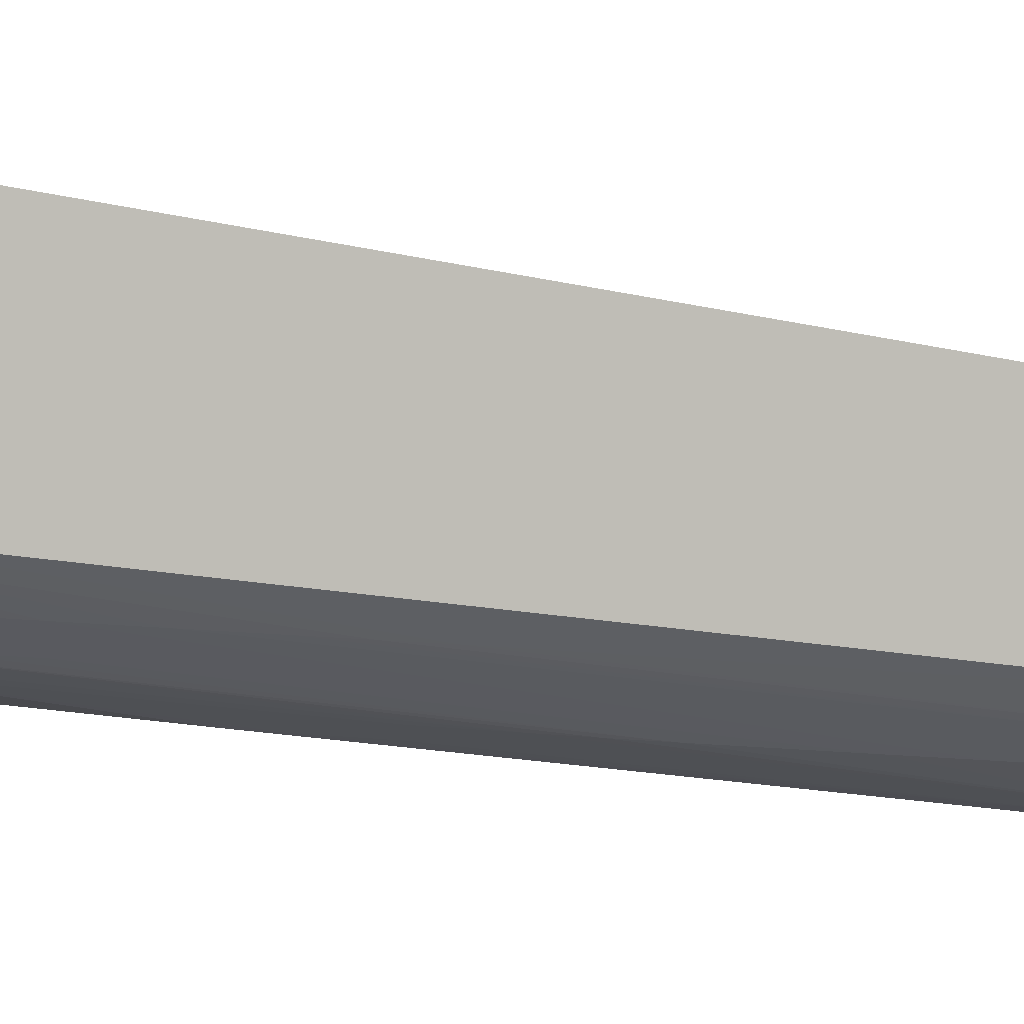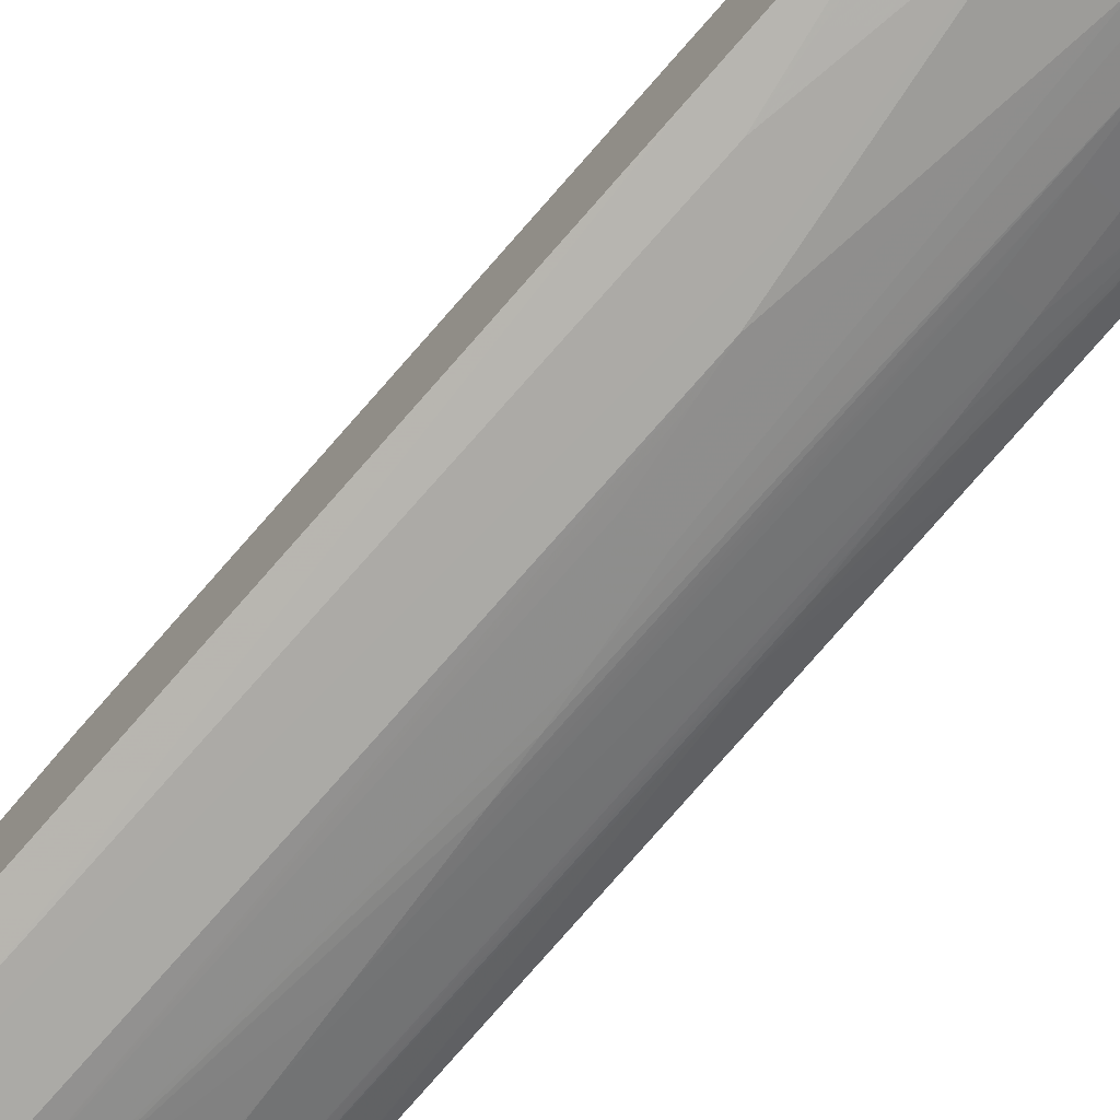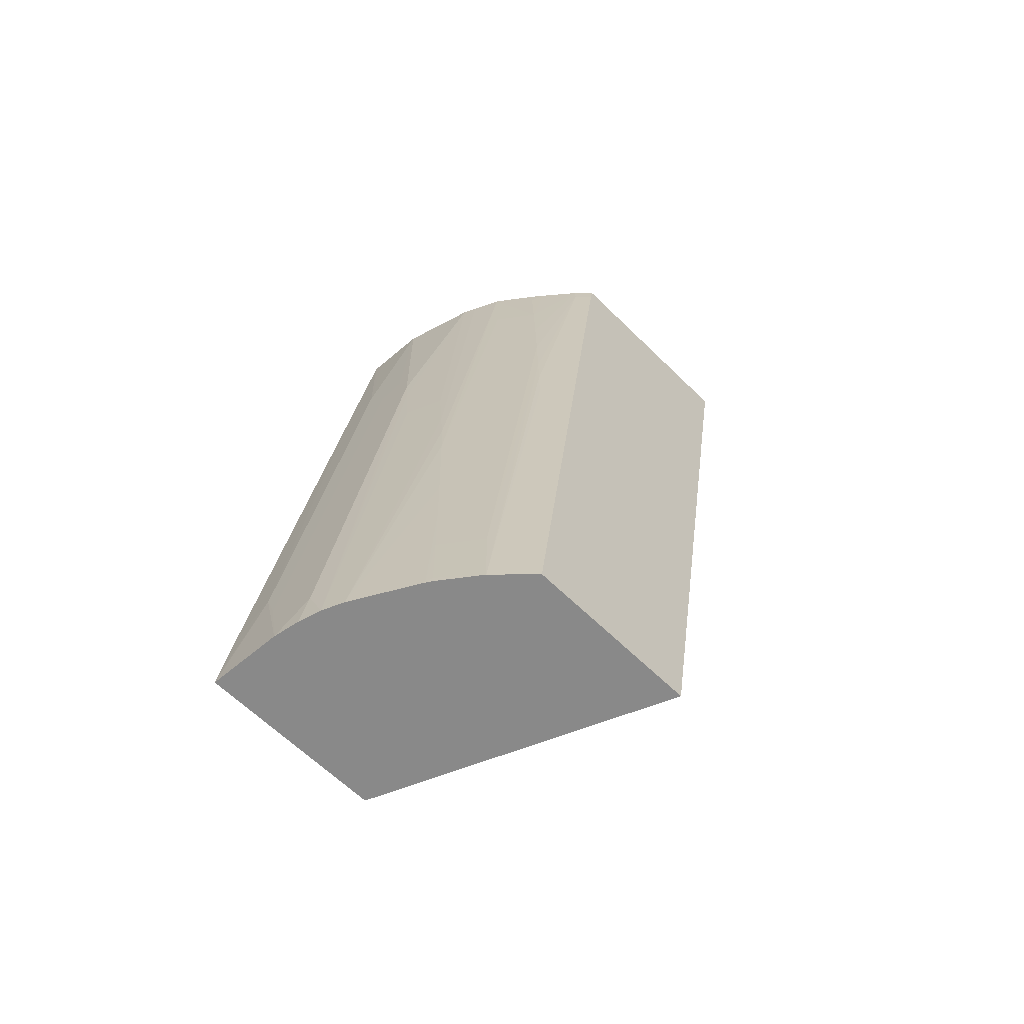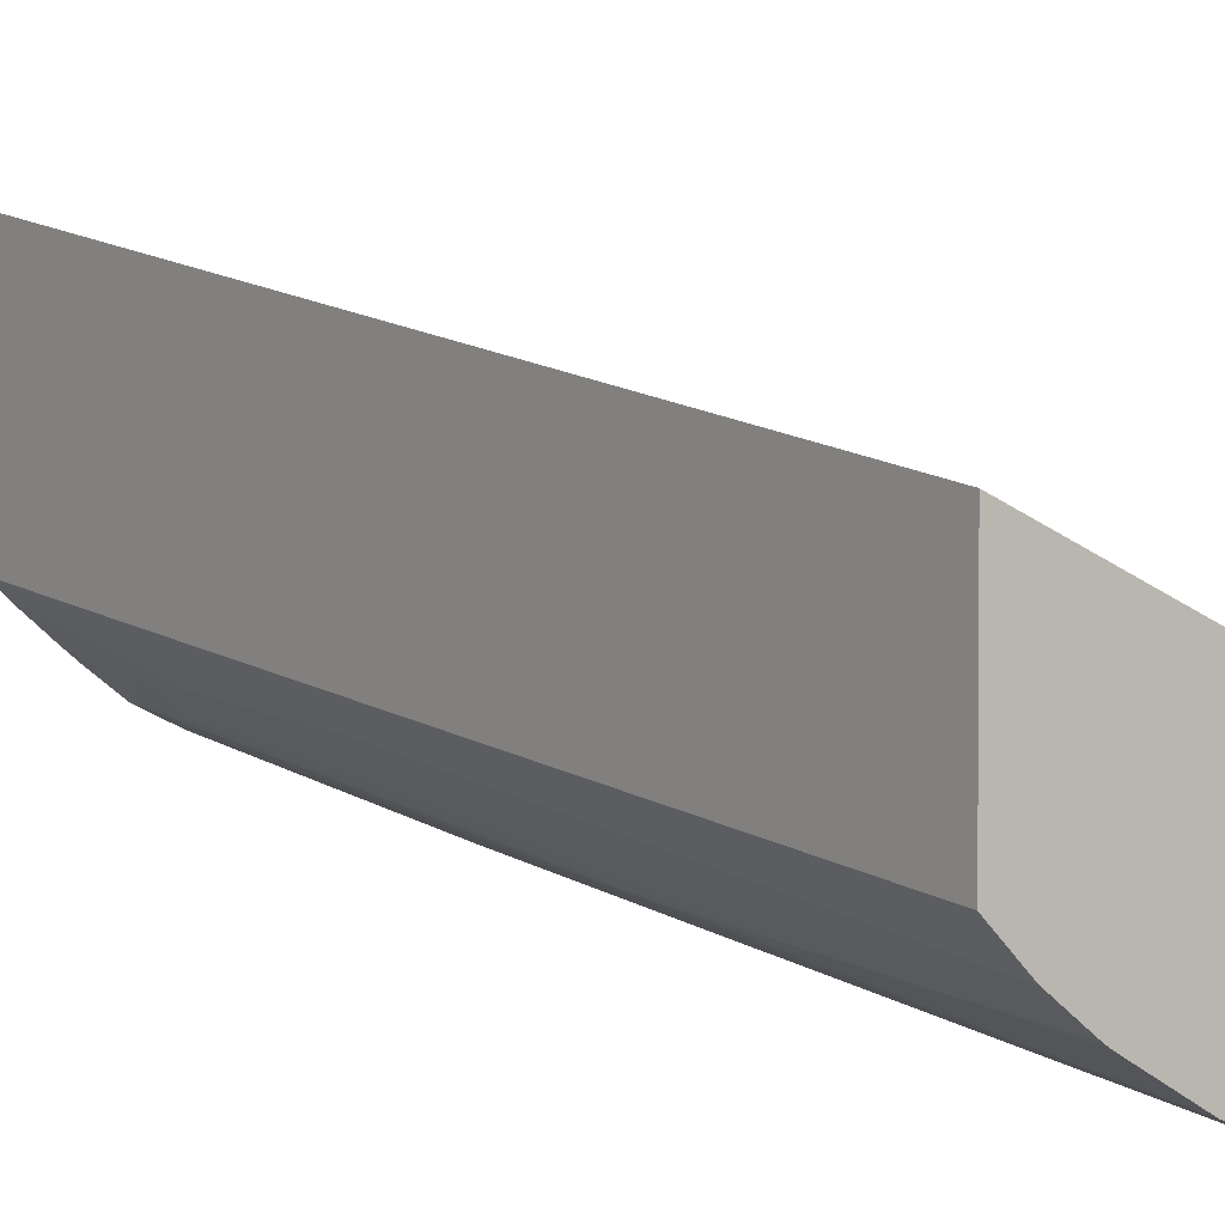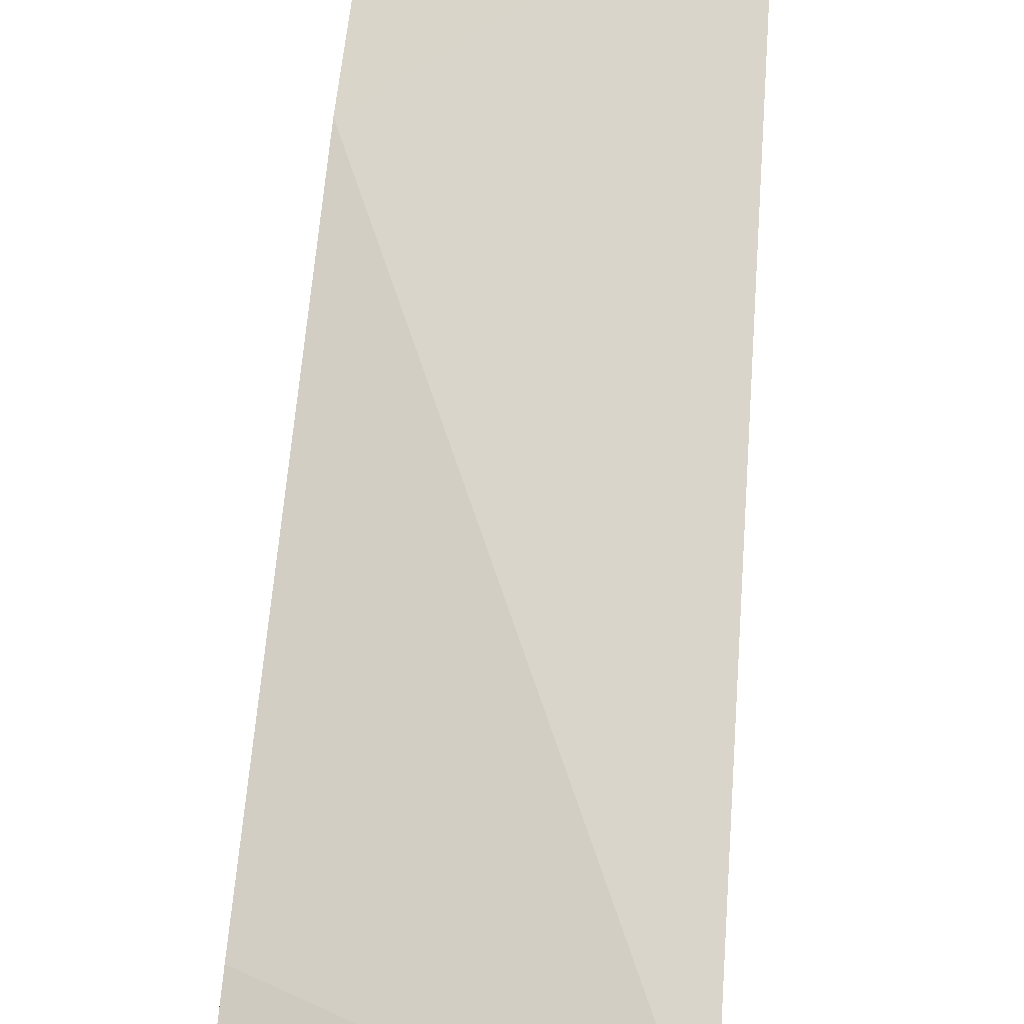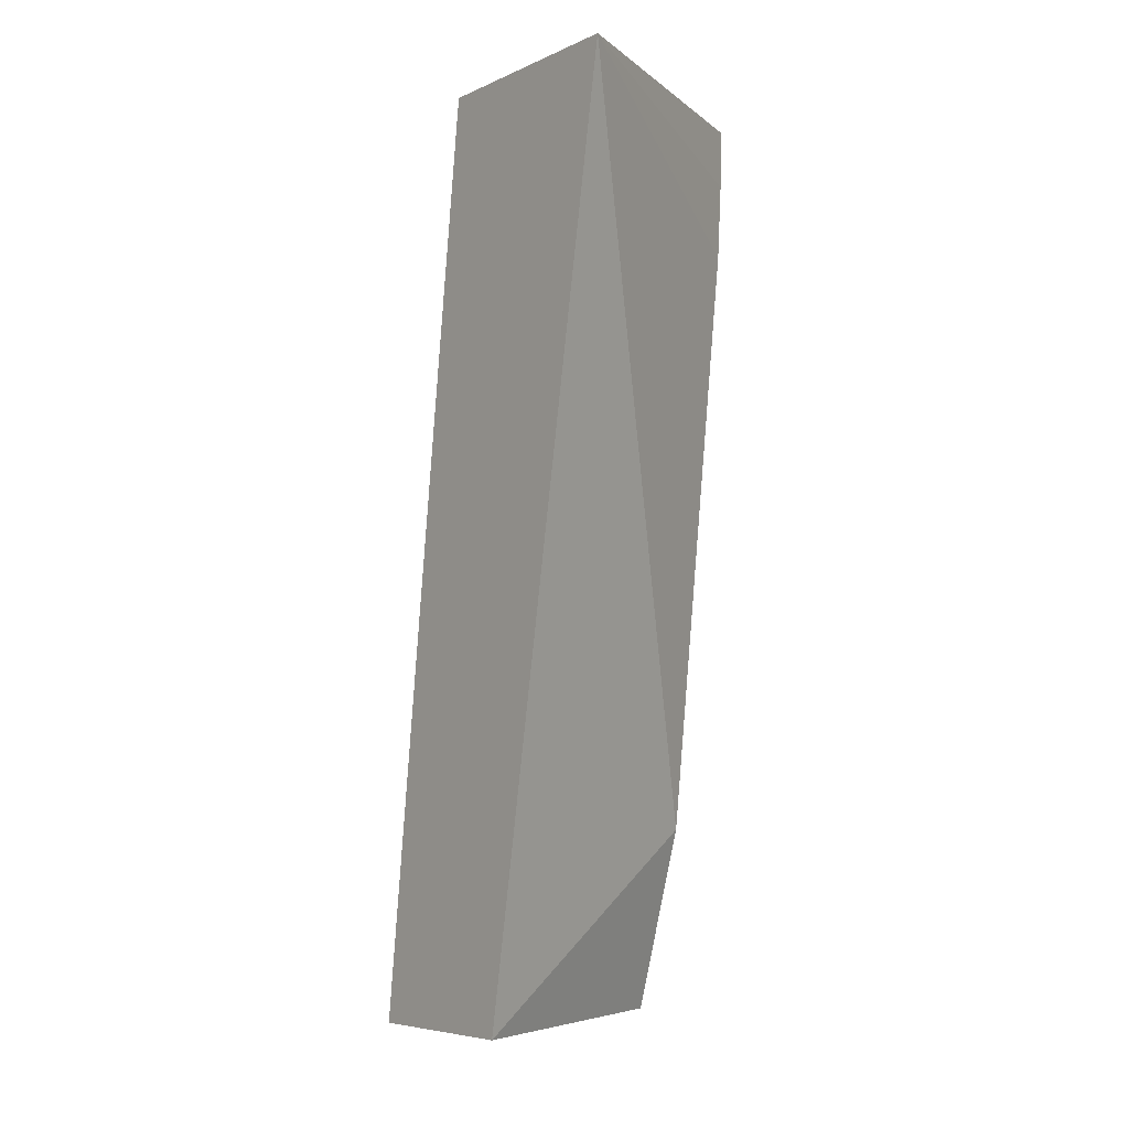
<metadata>
{"format":"obj","ext":"obj","renderer":"f3d","projection":"perspective","resolution":1024,"background":"white","views":[{"elev":5.4,"azim":84.2,"up":"+Y"},{"elev":-76.2,"azim":-42.1,"up":"+Y"},{"elev":-63.1,"azim":45.2,"up":"+Z"},{"elev":2.6,"azim":144.5,"up":"+Y"},{"elev":68.1,"azim":4.5,"up":"+Y"},{"elev":-6.2,"azim":142.3,"up":"+Z"}]}
</metadata>
<code>
v 0.06344 -0.1362 0.04887
v 0.06344 -0.1275 0.04887
v 0.06693 -0.1359 0.04887
v 0.06501 -0.1355 0.05471
v 0.06344 -0.1361 0.04966
v 0.07695 -0.1216 0.04887
v 0.06344 -0.1247 0.05792
v 0.06581 -0.1356 0.05278
v 0.06816 -0.1357 0.04887
v 0.06837 -0.1355 0.0509
v 0.06848 -0.1319 0.07962
v 0.06754 -0.1318 0.08199
v 0.06344 -0.1357 0.05312
v 0.06648 -0.1321 0.081
v 0.06516 -0.132 0.08339
v 0.06344 -0.132 0.08356
v 0.07695 -0.1301 0.04887
v 0.07695 -0.114 0.09291
v 0.06344 -0.1212 0.08653
v 0.06924 -0.1354 0.04887
v 0.06877 -0.132 0.07773
v 0.0703 -0.1295 0.09291
v 0.06667 -0.1306 0.09291
v 0.06667 -0.1307 0.09199
v 0.06402 -0.1308 0.09291
v 0.06344 -0.1308 0.09291
v 0.07688 -0.1301 0.04887
v 0.07695 -0.1261 0.08123
v 0.07565 -0.1284 0.07295
v 0.06344 -0.121 0.09012
v 0.06344 -0.1209 0.09291
v 0.07695 -0.1246 0.09291
v 0.07023 -0.1349 0.04887
v 0.0693 -0.1323 0.07416
v 0.07095 -0.1292 0.09291
v 0.07108 -0.1315 0.07416
v 0.07157 -0.1317 0.0706
v 0.07532 -0.1317 0.04887
v 0.07695 -0.1248 0.09199
v 0.07669 -0.1259 0.08486
v 0.07648 -0.1257 0.08842
v 0.07626 -0.1255 0.09199
v 0.07549 -0.1283 0.07533
v 0.07619 -0.1254 0.09291
v 0.07327 -0.1332 0.04887
v 0.07296 -0.1326 0.05634
v 0.07266 -0.1324 0.05991
v 0.07235 -0.1321 0.06347
v 0.07213 -0.132 0.06591
v 0.07188 -0.1318 0.06829
v 0.07228 -0.1285 0.09291
v 0.07503 -0.1314 0.05278
v 0.07351 -0.133 0.04921
v 0.07356 -0.133 0.04887
v 0.07532 -0.1281 0.07773
v 0.07477 -0.1277 0.08486
v 0.07505 -0.1279 0.08129
v 0.07462 -0.1267 0.09291
v 0.07446 -0.1275 0.08842
v 0.07324 -0.1328 0.05278
v 0.07299 -0.129 0.08486
v 0.07268 -0.1288 0.08842
v 0.07236 -0.1286 0.09199
v 0.07339 -0.1277 0.09291
v 0.07398 -0.1272 0.09291
v 0.07414 -0.1272 0.09199
f 1 2 6
f 1 6 17
f 1 17 27
f 1 27 38
f 1 38 54
f 1 54 45
f 1 45 33
f 1 33 20
f 1 20 9
f 1 9 3
f 1 3 4
f 1 4 5
f 1 5 13
f 1 13 16
f 1 16 26
f 1 26 31
f 1 31 30
f 1 30 19
f 1 19 7
f 1 7 2
f 2 7 6
f 3 8 4
f 3 9 10
f 3 10 11
f 3 11 12
f 3 12 8
f 4 13 5
f 4 8 14
f 4 14 15
f 4 15 16
f 4 16 13
f 6 7 18
f 6 18 32
f 6 32 39
f 6 39 28
f 6 28 17
f 7 19 18
f 8 12 14
f 9 20 10
f 10 20 11
f 11 21 22
f 11 22 23
f 11 23 12
f 11 20 21
f 12 23 24
f 12 24 14
f 14 24 15
f 15 24 23
f 15 23 25
f 15 25 26
f 15 26 16
f 17 28 29
f 17 29 27
f 18 19 30
f 18 30 31
f 18 31 26
f 18 26 25
f 18 25 23
f 18 23 22
f 18 22 35
f 18 35 51
f 18 51 64
f 18 64 65
f 18 65 58
f 18 58 44
f 18 44 32
f 20 33 34
f 20 34 21
f 21 34 22
f 22 34 36
f 22 36 37
f 22 37 35
f 27 29 38
f 28 39 40
f 28 40 29
f 29 40 39
f 29 39 41
f 29 41 42
f 29 42 43
f 29 43 38
f 32 44 39
f 33 45 46
f 33 46 47
f 33 47 48
f 33 48 49
f 33 49 50
f 33 50 37
f 33 37 34
f 34 37 36
f 35 37 51
f 37 50 51
f 38 52 53
f 38 53 54
f 38 43 55
f 38 55 52
f 39 44 42
f 39 42 41
f 42 44 56
f 42 56 57
f 42 57 55
f 42 55 43
f 44 58 59
f 44 59 56
f 45 54 53
f 45 53 60
f 45 60 46
f 46 60 52
f 46 52 56
f 46 56 61
f 46 61 47
f 47 61 62
f 47 62 48
f 48 62 49
f 49 62 63
f 49 63 51
f 49 51 50
f 51 63 59
f 51 59 64
f 52 60 53
f 52 55 57
f 52 57 56
f 56 59 62
f 56 62 61
f 58 65 66
f 58 66 59
f 59 66 64
f 59 63 62
f 64 66 65

</code>
